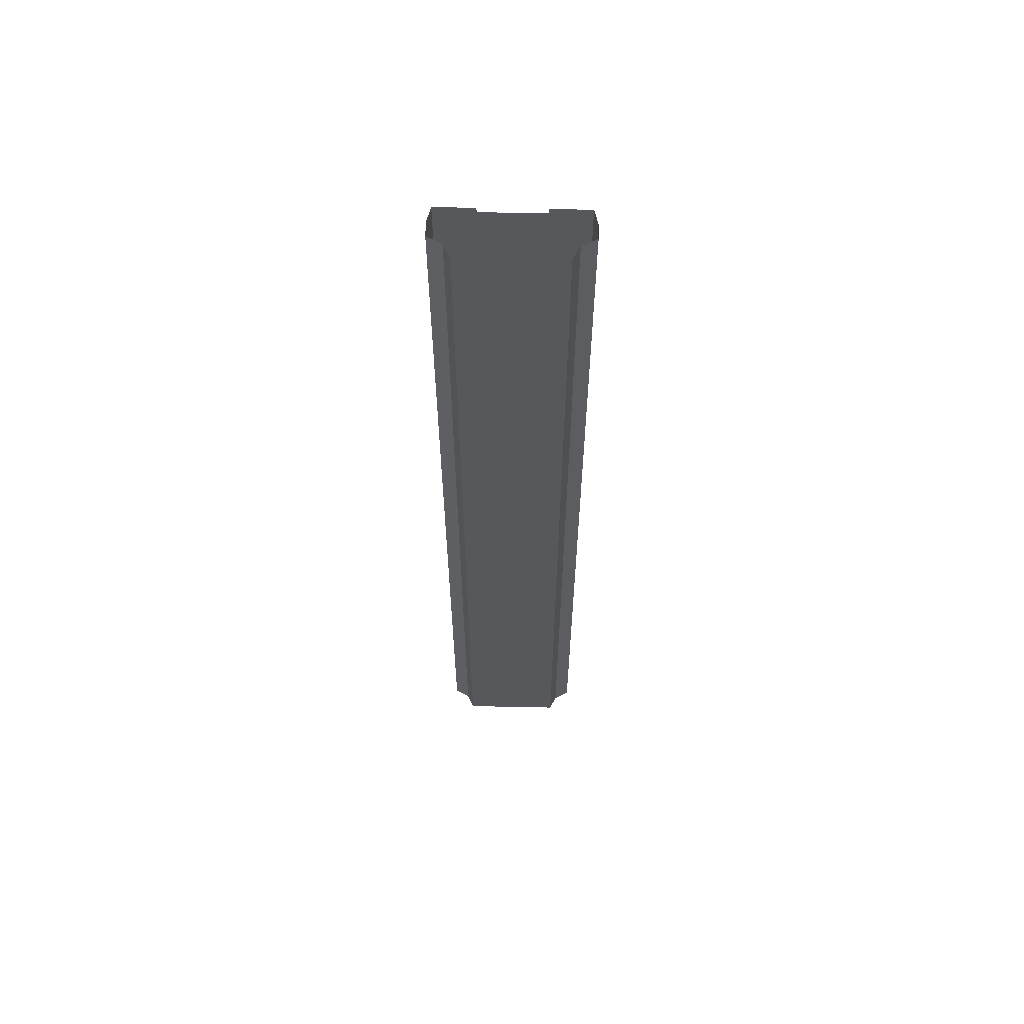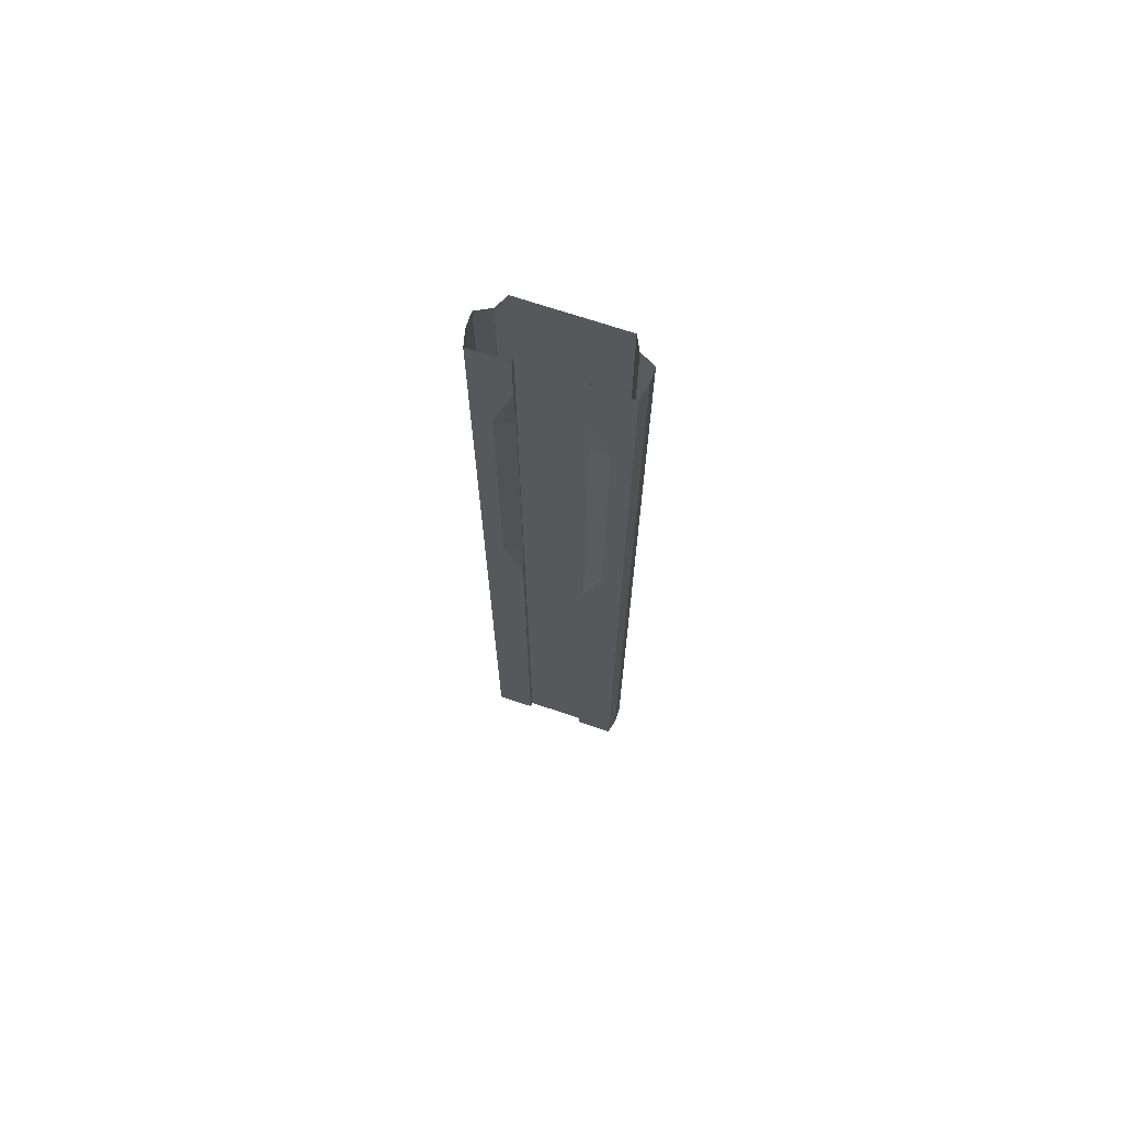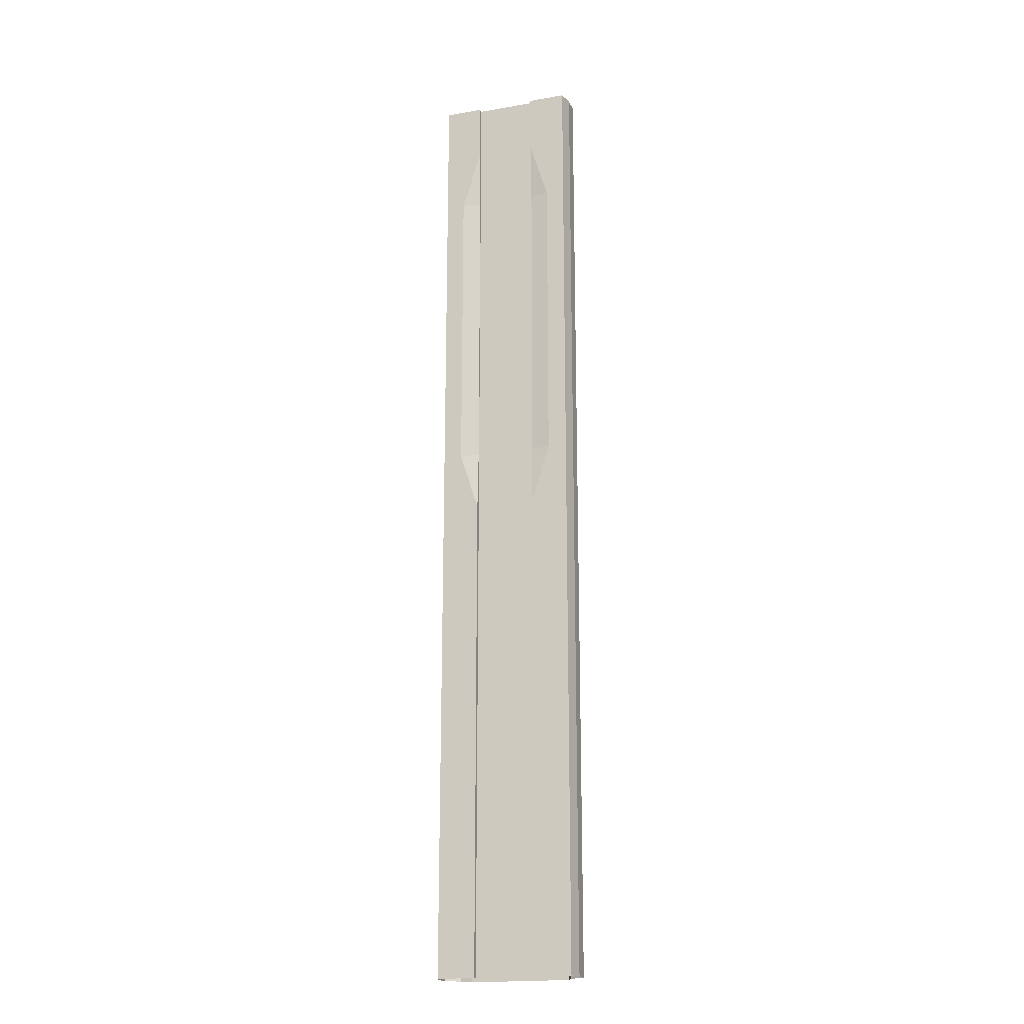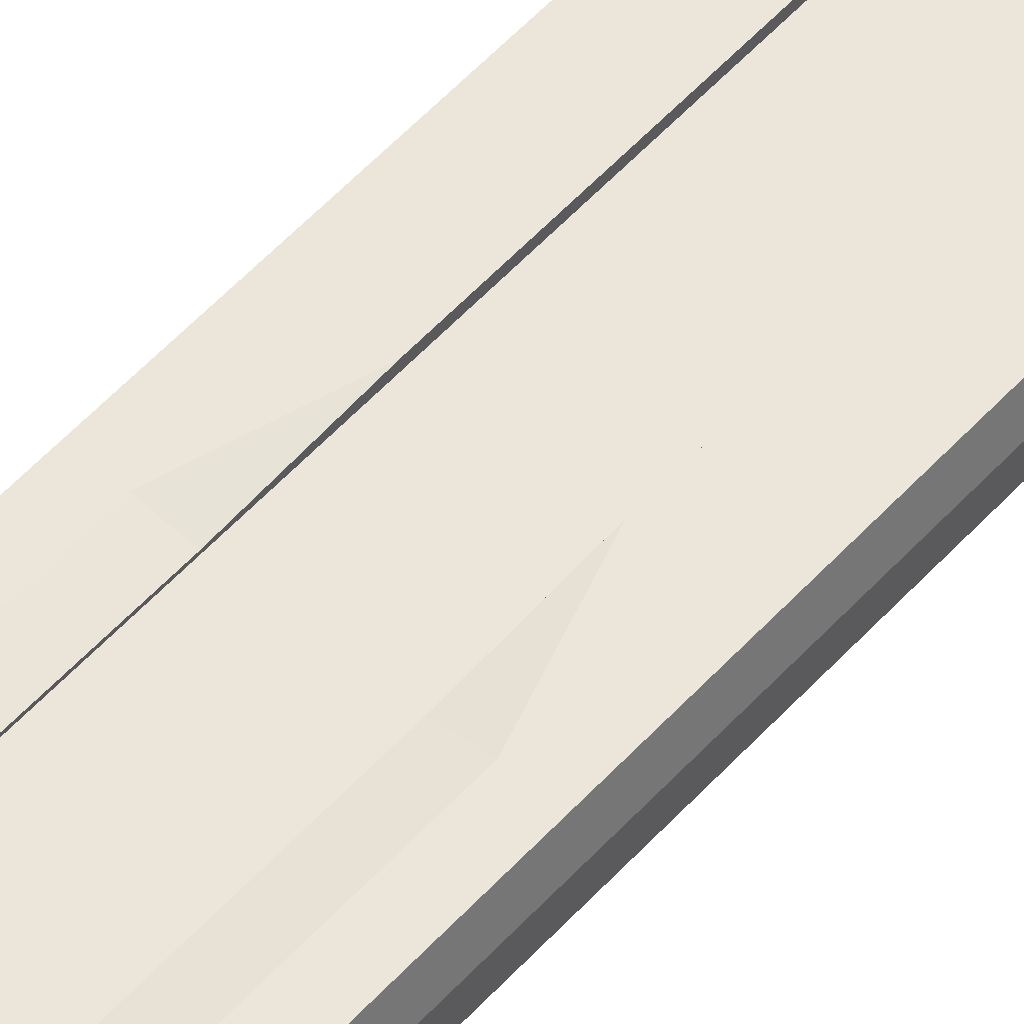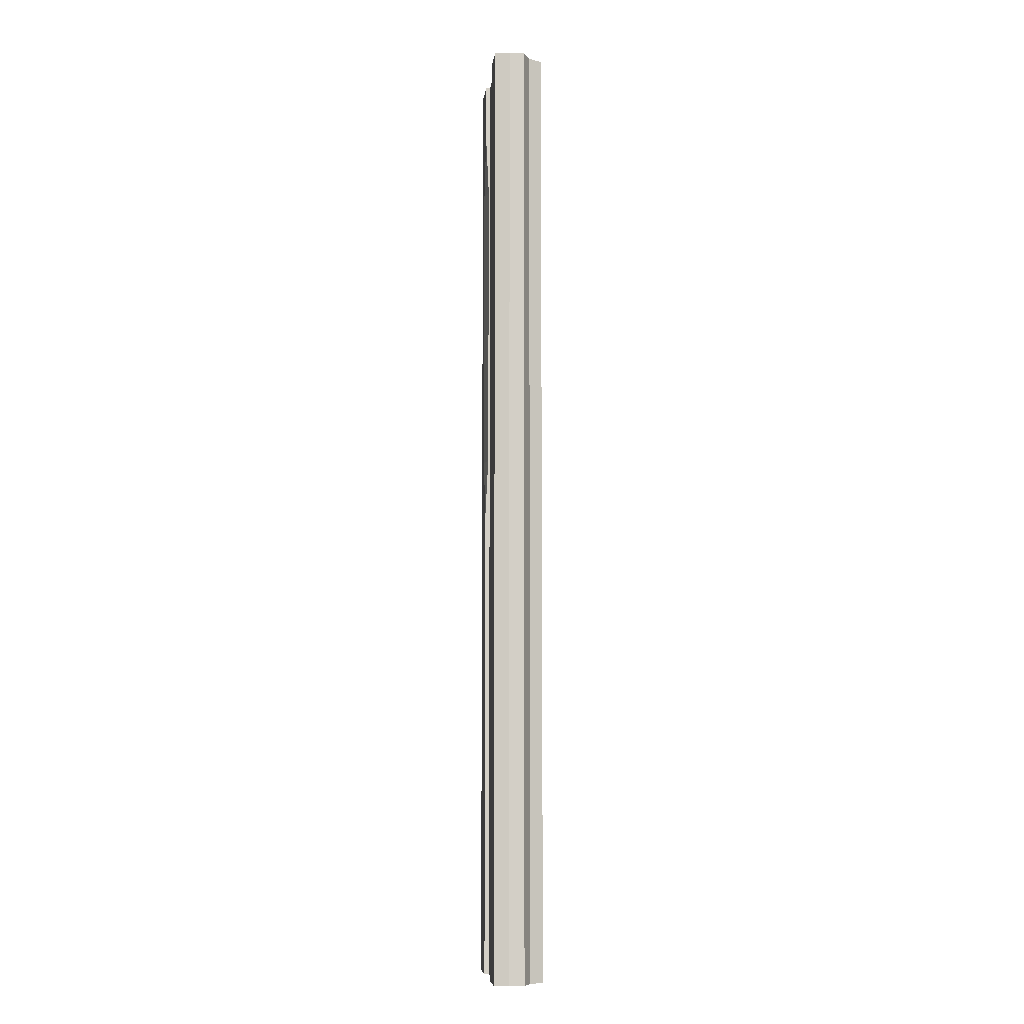
<metadata>
{"format":"obj","ext":"obj","renderer":"f3d","projection":"perspective","resolution":1024,"background":"white","views":[{"elev":61.5,"azim":1.2,"up":"+Z"},{"elev":70.6,"azim":-161.5,"up":"+Z"},{"elev":-19.1,"azim":-162.0,"up":"+Z"},{"elev":54.6,"azim":41.2,"up":"+Y"},{"elev":-7.9,"azim":-96.3,"up":"+Z"}]}
</metadata>
<code>
v -2 -0.3 32
v 0 -0.3 32
v -2 -0.3 -32
v 0 -0.3 -32
v -2 -6e-06 32
v -2 -6e-06 -32
v -4.5 -6e-06 32
v -4.5 -6e-06 -32
v -4.742 -1 32
v -4.742 -1 -32
v -4.742 -2 32
v -4.742 -2 -32
v -3.767 -2.5 32
v -3.767 -2.5 -32
v -3.32 -3.394 32
v -3.32 -3.394 -32
v 0 -3.394 32
v 0 -3.394 -32
v 2 -0.3 32
v 2 -0.3 -32
v 2 -6e-06 32
v 2 -6e-06 -32
v 4.5 -6e-06 32
v 4.5 -6e-06 -32
v 4.742 -1 32
v 4.742 -1 -32
v 4.742 -2 32
v 4.742 -2 -32
v 3.767 -2.5 32
v 3.767 -2.5 -32
v 3.32 -3.394 32
v 3.32 -3.394 -32
v -2 -0.3 -28
v -2 -0.3 -24
v -2 -0.3 -20
v -2 -0.3 -16
v -2 -0.3 -12
v -2 -0.3 -8
v -2 -0.3 -4
v -2 -0.3 0
v -2 -0.3 4
v -2 -0.3 8
v -2 -0.3 12
v -2 -0.3 16
v -2 -0.3 20
v -2 -0.3 24
v -2 -0.3 28
v 0 -0.3 28
v 0 -0.3 24
v 0 -0.3 20
v 0 -0.3 16
v 0 -0.3 12
v 0 -0.3 8
v 0 -0.3 4
v 0 -0.3 0
v 0 -0.3 -4
v 0 -0.3 -8
v 0 -0.3 -12
v 0 -0.3 -16
v 0 -0.3 -20
v 0 -0.3 -24
v 0 -0.3 -28
v -2 -6e-06 -28
v -2 -6e-06 -24
v -2 -6e-06 -20
v -2 -6e-06 -16
v -2 -6e-06 -12
v -2 -6e-06 -8
v -2 -6e-06 -4
v -2 -6e-06 0
v -2 -0.2 4
v -2 -0.2 8
v -2 -0.2 12
v -2 -0.2 16
v -2 -0.2 20
v -2 -0.2 24
v -2 -6e-06 28
v -4.5 -6e-06 -28
v -4.5 -6e-06 -24
v -4.5 -6e-06 -20
v -4.5 -6e-06 -16
v -4.5 -6e-06 -12
v -4.5 -6e-06 -8
v -4.5 -6e-06 -4
v -4.5 -6e-06 0
v -4.5 -6e-06 4
v -4.5 -6e-06 8
v -4.5 -6e-06 12
v -4.5 -6e-06 16
v -4.5 -6e-06 20
v -4.5 -6e-06 24
v -4.5 -6e-06 28
v -4.742 -1 -28
v -4.742 -1 -24
v -4.742 -1 -20
v -4.742 -1 -16
v -4.742 -1 -12
v -4.742 -1 -8
v -4.742 -1 -4
v -4.742 -1 0
v -4.742 -1 4
v -4.742 -1 8
v -4.742 -1 12
v -4.742 -1 16
v -4.742 -1 20
v -4.742 -1 24
v -4.742 -1 28
v -4.742 -2 -28
v -4.742 -2 -24
v -4.742 -2 -20
v -4.742 -2 -16
v -4.742 -2 -12
v -4.742 -2 -8
v -4.742 -2 -4
v -4.742 -2 0
v -4.742 -2 4
v -4.742 -2 8
v -4.742 -2 12
v -4.742 -2 16
v -4.742 -2 20
v -4.742 -2 24
v -4.742 -2 28
v -3.767 -2.5 -28
v -3.767 -2.5 -24
v -3.767 -2.5 -20
v -3.767 -2.5 -16
v -3.767 -2.5 -12
v -3.767 -2.5 -8
v -3.767 -2.5 -4
v -3.767 -2.5 0
v -3.767 -2.5 4
v -3.767 -2.5 8
v -3.767 -2.5 12
v -3.767 -2.5 16
v -3.767 -2.5 20
v -3.767 -2.5 24
v -3.767 -2.5 28
v -3.32 -3.394 -28
v -3.32 -3.394 -24
v -3.32 -3.394 -20
v -3.32 -3.394 -16
v -3.32 -3.394 -12
v -3.32 -3.394 -8
v -3.32 -3.394 -4
v -3.32 -3.394 0
v -3.32 -3.394 4
v -3.32 -3.394 8
v -3.32 -3.394 12
v -3.32 -3.394 16
v -3.32 -3.394 20
v -3.32 -3.394 24
v -3.32 -3.394 28
v 0 -3.394 -28
v 0 -3.394 -24
v 0 -3.394 -20
v 0 -3.394 -16
v 0 -3.394 -12
v 0 -3.394 -8
v 0 -3.394 -4
v 0 -3.394 0
v 0 -3.394 4
v 0 -3.394 8
v 0 -3.394 12
v 0 -3.394 16
v 0 -3.394 20
v 0 -3.394 24
v 0 -3.394 28
v 2 -0.3 -28
v 2 -0.3 -24
v 2 -0.3 -20
v 2 -0.3 -16
v 2 -0.3 -12
v 2 -0.3 -8
v 2 -0.3 -4
v 2 -0.3 0
v 2 -0.3 4
v 2 -0.3 8
v 2 -0.3 12
v 2 -0.3 16
v 2 -0.3 20
v 2 -0.3 24
v 2 -0.3 28
v 2 -6e-06 -28
v 2 -6e-06 -24
v 2 -6e-06 -20
v 2 -6e-06 -16
v 2 -6e-06 -12
v 2 -6e-06 -8
v 2 -6e-06 -4
v 2 -6e-06 0
v 2 -0.2 4
v 2 -0.2 8
v 2 -0.2 12
v 2 -0.2 16
v 2 -0.2 20
v 2 -0.2 24
v 2 -6e-06 28
v 4.5 -6e-06 -28
v 4.5 -6e-06 -24
v 4.5 -6e-06 -20
v 4.5 -6e-06 -16
v 4.5 -6e-06 -12
v 4.5 -6e-06 -8
v 4.5 -6e-06 -4
v 4.5 -6e-06 0
v 4.5 -6e-06 4
v 4.5 -6e-06 8
v 4.5 -6e-06 12
v 4.5 -6e-06 16
v 4.5 -6e-06 20
v 4.5 -6e-06 24
v 4.5 -6e-06 28
v 4.742 -1 -28
v 4.742 -1 -24
v 4.742 -1 -20
v 4.742 -1 -16
v 4.742 -1 -12
v 4.742 -1 -8
v 4.742 -1 -4
v 4.742 -1 0
v 4.742 -1 4
v 4.742 -1 8
v 4.742 -1 12
v 4.742 -1 16
v 4.742 -1 20
v 4.742 -1 24
v 4.742 -1 28
v 4.742 -2 -28
v 4.742 -2 -24
v 4.742 -2 -20
v 4.742 -2 -16
v 4.742 -2 -12
v 4.742 -2 -8
v 4.742 -2 -4
v 4.742 -2 0
v 4.742 -2 4
v 4.742 -2 8
v 4.742 -2 12
v 4.742 -2 16
v 4.742 -2 20
v 4.742 -2 24
v 4.742 -2 28
v 3.767 -2.5 -28
v 3.767 -2.5 -24
v 3.767 -2.5 -20
v 3.767 -2.5 -16
v 3.767 -2.5 -12
v 3.767 -2.5 -8
v 3.767 -2.5 -4
v 3.767 -2.5 0
v 3.767 -2.5 4
v 3.767 -2.5 8
v 3.767 -2.5 12
v 3.767 -2.5 16
v 3.767 -2.5 20
v 3.767 -2.5 24
v 3.767 -2.5 28
v 3.32 -3.394 -28
v 3.32 -3.394 -24
v 3.32 -3.394 -20
v 3.32 -3.394 -16
v 3.32 -3.394 -12
v 3.32 -3.394 -8
v 3.32 -3.394 -4
v 3.32 -3.394 0
v 3.32 -3.394 4
v 3.32 -3.394 8
v 3.32 -3.394 12
v 3.32 -3.394 16
v 3.32 -3.394 20
v 3.32 -3.394 24
v 3.32 -3.394 28
v 3.25 -6e-06 28
v 3.25 -6e-06 24
v 3.25 -6e-06 20
v 3.25 -6e-06 16
v 3.25 -6e-06 12
v 3.25 -6e-06 8
v 3.25 -6e-06 4
v 3.25 -6e-06 0
v -3.25 -6e-06 0
v -3.25 -6e-06 4
v -3.25 -6e-06 8
v -3.25 -6e-06 12
v -3.25 -6e-06 16
v -3.25 -6e-06 20
v -3.25 -6e-06 24
v -3.25 -6e-06 28
g br4ElevatedNodeLowCurb
f 62 3 33
f 3 63 33
f 78 64 63
f 8 93 78
f 10 108 93
f 12 123 108
f 14 138 123
f 16 153 138
f 20 62 168
f 183 20 168
f 204 188 189
f 213 24 198
f 228 26 213
f 243 28 228
f 258 30 243
f 153 32 258
f 197 21 273
f 183 22 20
f 23 212 273
f 77 287 288
f 75 287 76
f 74 286 75
f 73 285 74
f 72 284 73
f 71 283 72
f 70 282 71
f 198 22 183
f 5 288 7
f 83 69 68
f 82 68 67
f 81 67 66
f 80 66 65
f 79 65 64
f 62 4 3
f 197 274 196
f 274 195 196
f 275 194 195
f 276 193 194
f 277 192 193
f 278 191 192
f 279 190 191
f 84 85 281
f 203 187 188
f 202 186 187
f 201 185 186
f 200 184 185
f 199 183 184
f 6 78 63
f 17 272 31
f 167 271 272
f 166 270 271
f 165 269 270
f 164 268 269
f 163 267 268
f 162 266 267
f 161 265 266
f 160 264 265
f 159 263 264
f 158 262 263
f 157 261 262
f 156 260 261
f 155 259 260
f 154 258 259
f 31 257 29
f 272 256 257
f 271 255 256
f 270 254 255
f 269 253 254
f 268 252 253
f 267 251 252
f 266 250 251
f 265 249 250
f 264 248 249
f 263 247 248
f 262 246 247
f 261 245 246
f 260 244 245
f 259 243 244
f 29 242 27
f 257 241 242
f 256 240 241
f 255 239 240
f 254 238 239
f 253 237 238
f 252 236 237
f 251 235 236
f 250 234 235
f 249 233 234
f 248 232 233
f 247 231 232
f 246 230 231
f 245 229 230
f 244 228 229
f 27 227 25
f 242 226 227
f 241 225 226
f 240 224 225
f 239 223 224
f 238 222 223
f 237 221 222
f 236 220 221
f 235 219 220
f 234 218 219
f 233 217 218
f 232 216 217
f 231 215 216
f 230 214 215
f 229 213 214
f 25 212 23
f 227 211 212
f 226 210 211
f 225 209 210
f 224 208 209
f 223 207 208
f 222 206 207
f 221 205 206
f 220 204 205
f 219 203 204
f 218 202 203
f 217 201 202
f 216 200 201
f 215 199 200
f 214 198 199
f 3 6 63
f 212 274 273
f 211 275 274
f 210 276 275
f 209 277 276
f 208 278 277
f 207 279 278
f 206 280 279
f 77 76 287
f 153 18 32
f 258 32 30
f 243 30 28
f 228 28 26
f 213 26 24
f 204 203 188
f 21 182 19
f 182 196 181
f 196 180 181
f 195 179 180
f 194 178 179
f 193 177 178
f 192 176 177
f 191 175 176
f 190 174 175
f 189 173 174
f 188 172 173
f 187 171 172
f 186 170 171
f 185 169 170
f 184 168 169
f 182 2 19
f 181 48 182
f 180 49 181
f 179 50 180
f 178 51 179
f 177 52 178
f 176 53 177
f 175 54 176
f 174 55 175
f 173 56 174
f 172 57 173
f 171 58 172
f 170 59 171
f 169 60 170
f 168 61 169
f 152 17 15
f 151 167 152
f 150 166 151
f 149 165 150
f 148 164 149
f 147 163 148
f 146 162 147
f 145 161 146
f 144 160 145
f 143 159 144
f 142 158 143
f 141 157 142
f 140 156 141
f 139 155 140
f 138 154 139
f 137 15 13
f 136 152 137
f 135 151 136
f 134 150 135
f 133 149 134
f 132 148 133
f 131 147 132
f 130 146 131
f 129 145 130
f 128 144 129
f 127 143 128
f 126 142 127
f 125 141 126
f 124 140 125
f 123 139 124
f 122 13 11
f 121 137 122
f 120 136 121
f 119 135 120
f 118 134 119
f 117 133 118
f 116 132 117
f 115 131 116
f 114 130 115
f 113 129 114
f 112 128 113
f 111 127 112
f 110 126 111
f 109 125 110
f 108 124 109
f 107 11 9
f 106 122 107
f 105 121 106
f 104 120 105
f 103 119 104
f 102 118 103
f 101 117 102
f 100 116 101
f 99 115 100
f 98 114 99
f 97 113 98
f 96 112 97
f 95 111 96
f 94 110 95
f 93 109 94
f 92 9 7
f 91 107 92
f 90 106 91
f 89 105 90
f 88 104 89
f 87 103 88
f 86 102 87
f 85 101 86
f 84 100 85
f 83 99 84
f 82 98 83
f 81 97 82
f 80 96 81
f 79 95 80
f 78 94 79
f 78 79 64
f 287 92 288
f 286 91 287
f 285 90 286
f 284 89 285
f 283 88 284
f 282 87 283
f 281 86 282
f 21 23 273
f 8 10 93
f 10 12 108
f 12 14 123
f 14 16 138
f 16 18 153
f 20 4 62
f 47 5 1
f 47 76 77
f 45 76 46
f 44 75 45
f 43 74 44
f 42 73 43
f 41 72 42
f 40 71 41
f 39 70 40
f 38 69 39
f 37 68 38
f 36 67 37
f 35 66 36
f 34 65 35
f 33 64 34
f 2 47 1
f 48 46 47
f 49 45 46
f 50 44 45
f 51 43 44
f 52 42 43
f 53 41 42
f 54 40 41
f 55 39 40
f 56 38 39
f 57 37 38
f 58 36 37
f 59 35 36
f 60 34 35
f 61 33 34
f 189 280 204
f 75 286 287
f 74 285 286
f 73 284 285
f 72 283 284
f 71 282 283
f 70 281 282
f 198 24 22
f 77 288 5
f 288 92 7
f 83 84 69
f 82 83 68
f 81 82 67
f 80 81 66
f 79 80 65
f 197 273 274
f 274 275 195
f 275 276 194
f 276 277 193
f 277 278 192
f 278 279 191
f 279 280 190
f 70 69 281
f 69 84 281
f 203 202 187
f 202 201 186
f 201 200 185
f 200 199 184
f 199 198 183
f 6 8 78
f 17 167 272
f 167 166 271
f 166 165 270
f 165 164 269
f 164 163 268
f 163 162 267
f 162 161 266
f 161 160 265
f 160 159 264
f 159 158 263
f 158 157 262
f 157 156 261
f 156 155 260
f 155 154 259
f 154 153 258
f 31 272 257
f 272 271 256
f 271 270 255
f 270 269 254
f 269 268 253
f 268 267 252
f 267 266 251
f 266 265 250
f 265 264 249
f 264 263 248
f 263 262 247
f 262 261 246
f 261 260 245
f 260 259 244
f 259 258 243
f 29 257 242
f 257 256 241
f 256 255 240
f 255 254 239
f 254 253 238
f 253 252 237
f 252 251 236
f 251 250 235
f 250 249 234
f 249 248 233
f 248 247 232
f 247 246 231
f 246 245 230
f 245 244 229
f 244 243 228
f 27 242 227
f 242 241 226
f 241 240 225
f 240 239 224
f 239 238 223
f 238 237 222
f 237 236 221
f 236 235 220
f 235 234 219
f 234 233 218
f 233 232 217
f 232 231 216
f 231 230 215
f 230 229 214
f 229 228 213
f 25 227 212
f 227 226 211
f 226 225 210
f 225 224 209
f 224 223 208
f 223 222 207
f 222 221 206
f 221 220 205
f 220 219 204
f 219 218 203
f 218 217 202
f 217 216 201
f 216 215 200
f 215 214 199
f 214 213 198
f 212 211 274
f 211 210 275
f 210 209 276
f 209 208 277
f 208 207 278
f 207 206 279
f 206 205 280
f 21 197 182
f 182 197 196
f 196 195 180
f 195 194 179
f 194 193 178
f 193 192 177
f 192 191 176
f 191 190 175
f 190 189 174
f 189 188 173
f 188 187 172
f 187 186 171
f 186 185 170
f 185 184 169
f 184 183 168
f 182 48 2
f 181 49 48
f 180 50 49
f 179 51 50
f 178 52 51
f 177 53 52
f 176 54 53
f 175 55 54
f 174 56 55
f 173 57 56
f 172 58 57
f 171 59 58
f 170 60 59
f 169 61 60
f 168 62 61
f 152 167 17
f 151 166 167
f 150 165 166
f 149 164 165
f 148 163 164
f 147 162 163
f 146 161 162
f 145 160 161
f 144 159 160
f 143 158 159
f 142 157 158
f 141 156 157
f 140 155 156
f 139 154 155
f 138 153 154
f 137 152 15
f 136 151 152
f 135 150 151
f 134 149 150
f 133 148 149
f 132 147 148
f 131 146 147
f 130 145 146
f 129 144 145
f 128 143 144
f 127 142 143
f 126 141 142
f 125 140 141
f 124 139 140
f 123 138 139
f 122 137 13
f 121 136 137
f 120 135 136
f 119 134 135
f 118 133 134
f 117 132 133
f 116 131 132
f 115 130 131
f 114 129 130
f 113 128 129
f 112 127 128
f 111 126 127
f 110 125 126
f 109 124 125
f 108 123 124
f 107 122 11
f 106 121 122
f 105 120 121
f 104 119 120
f 103 118 119
f 102 117 118
f 101 116 117
f 100 115 116
f 99 114 115
f 98 113 114
f 97 112 113
f 96 111 112
f 95 110 111
f 94 109 110
f 93 108 109
f 92 107 9
f 91 106 107
f 90 105 106
f 89 104 105
f 88 103 104
f 87 102 103
f 86 101 102
f 85 100 101
f 84 99 100
f 83 98 99
f 82 97 98
f 81 96 97
f 80 95 96
f 79 94 95
f 78 93 94
f 287 91 92
f 286 90 91
f 285 89 90
f 284 88 89
f 283 87 88
f 282 86 87
f 281 85 86
f 47 77 5
f 47 46 76
f 45 75 76
f 44 74 75
f 43 73 74
f 42 72 73
f 41 71 72
f 40 70 71
f 39 69 70
f 38 68 69
f 37 67 68
f 36 66 67
f 35 65 66
f 34 64 65
f 33 63 64
f 2 48 47
f 48 49 46
f 49 50 45
f 50 51 44
f 51 52 43
f 52 53 42
f 53 54 41
f 54 55 40
f 55 56 39
f 56 57 38
f 57 58 37
f 58 59 36
f 59 60 35
f 60 61 34
f 61 62 33
f 190 280 189
f 280 205 204

</code>
